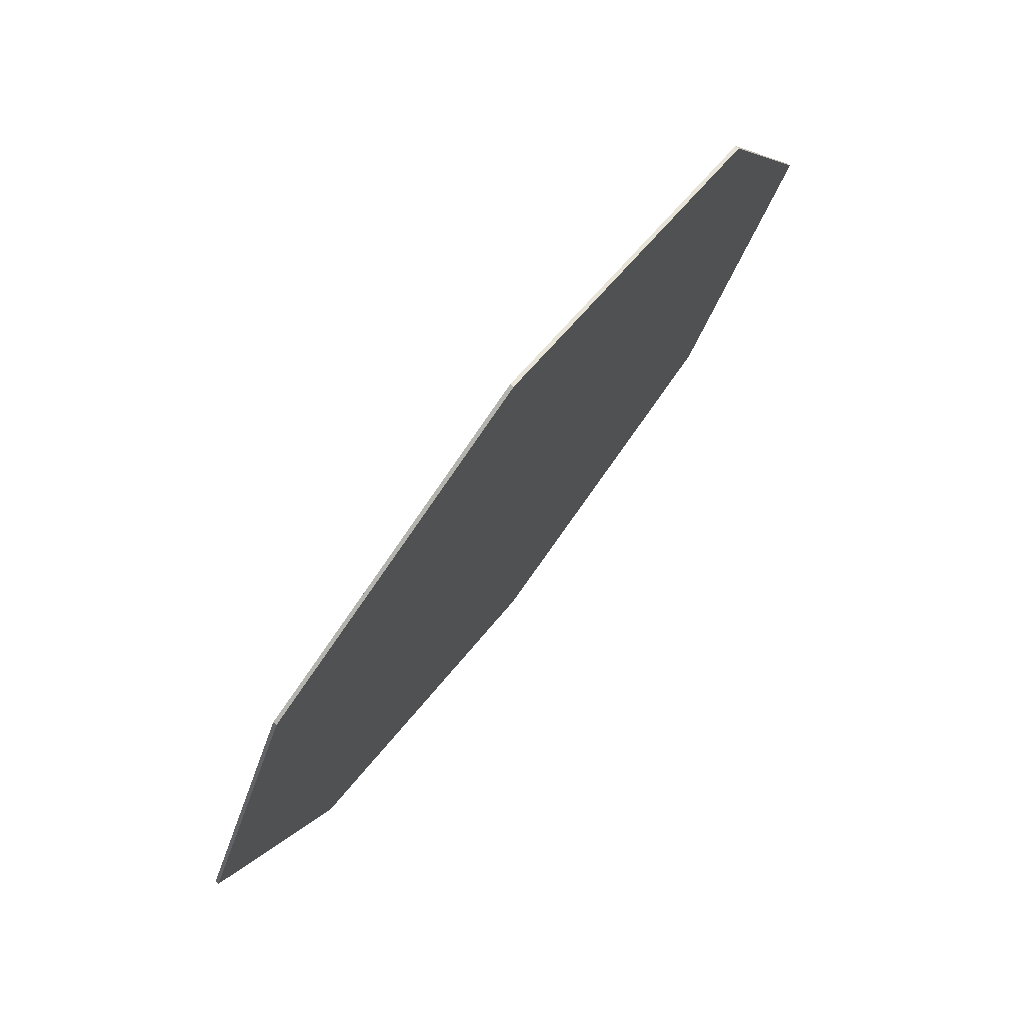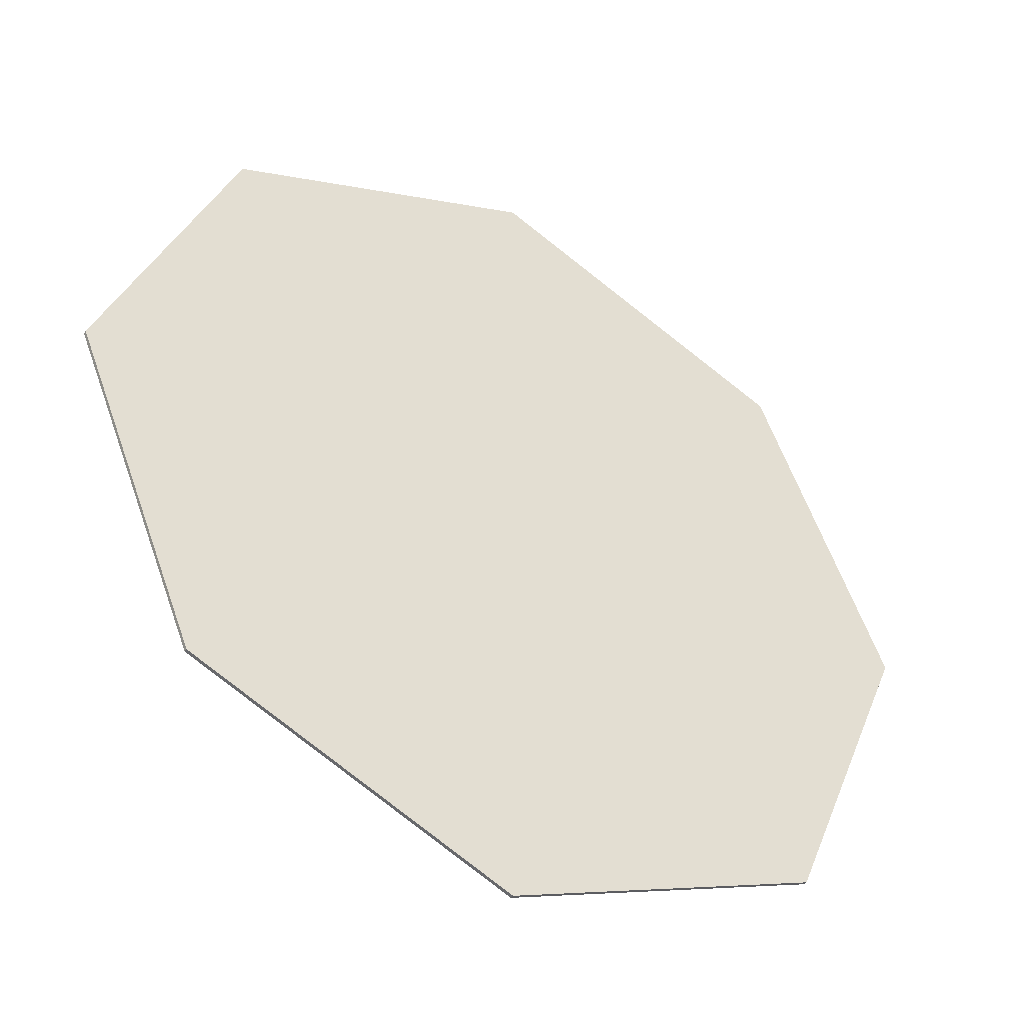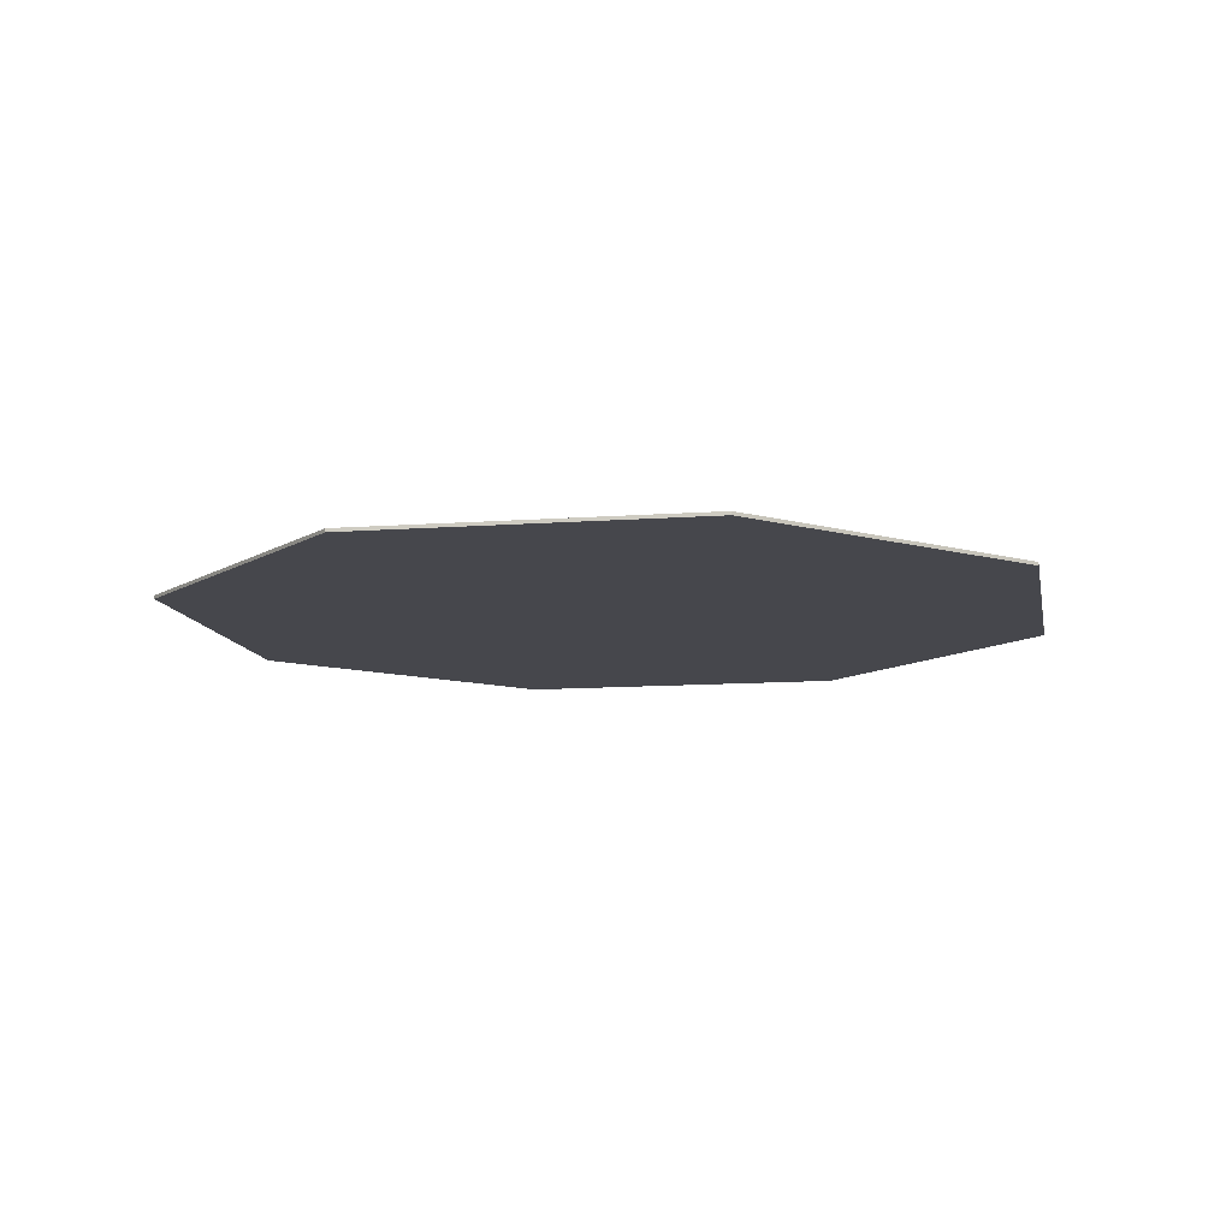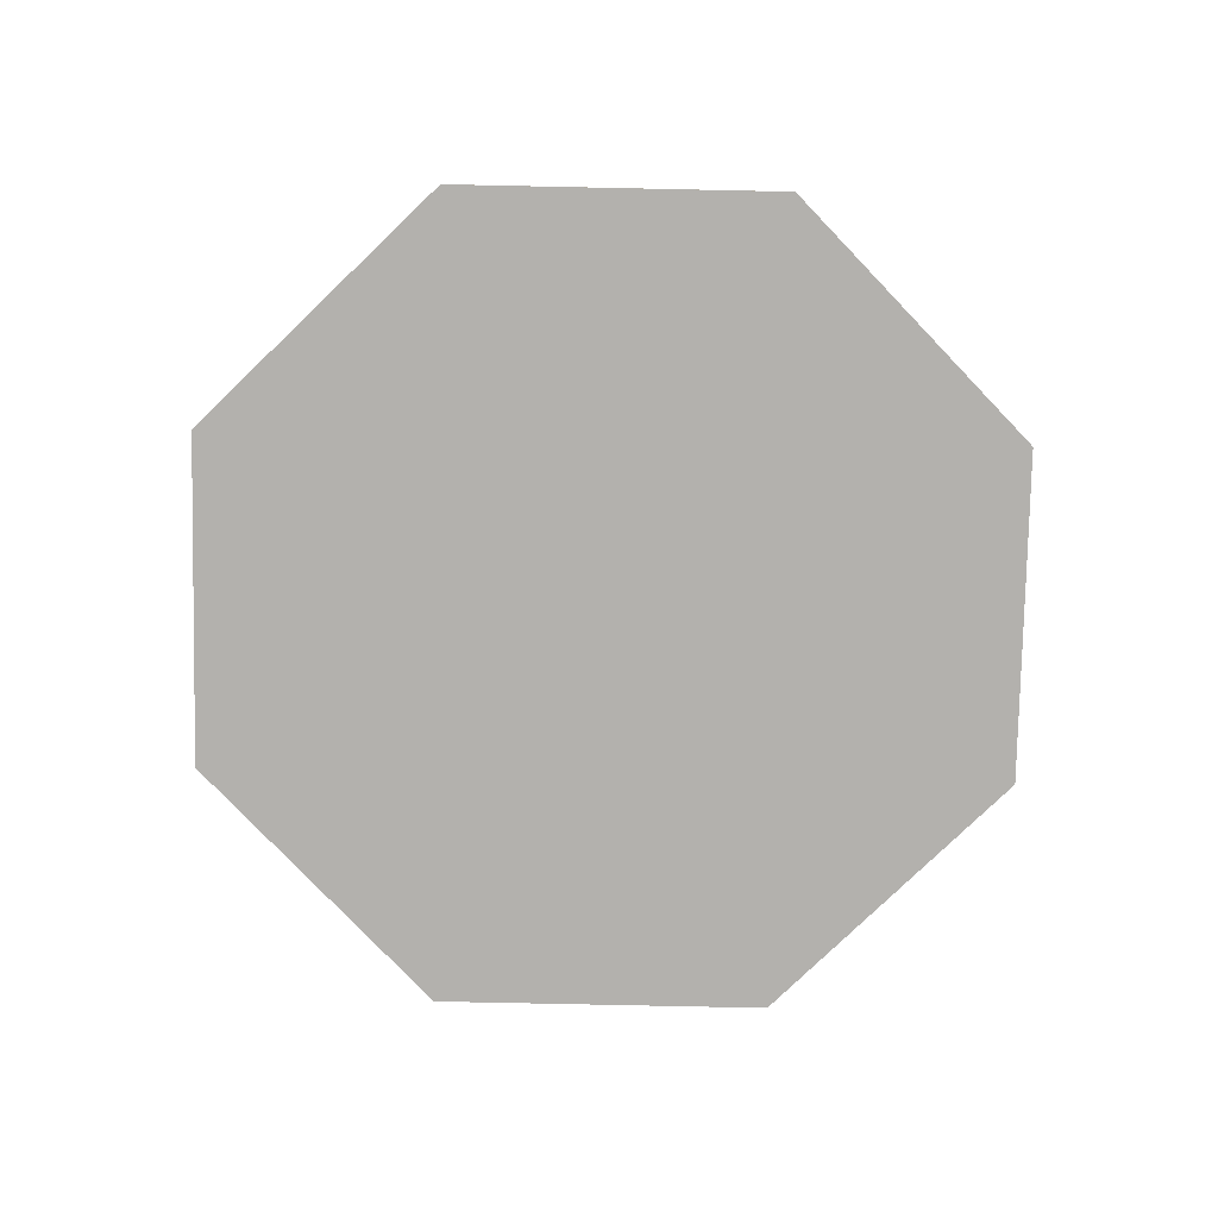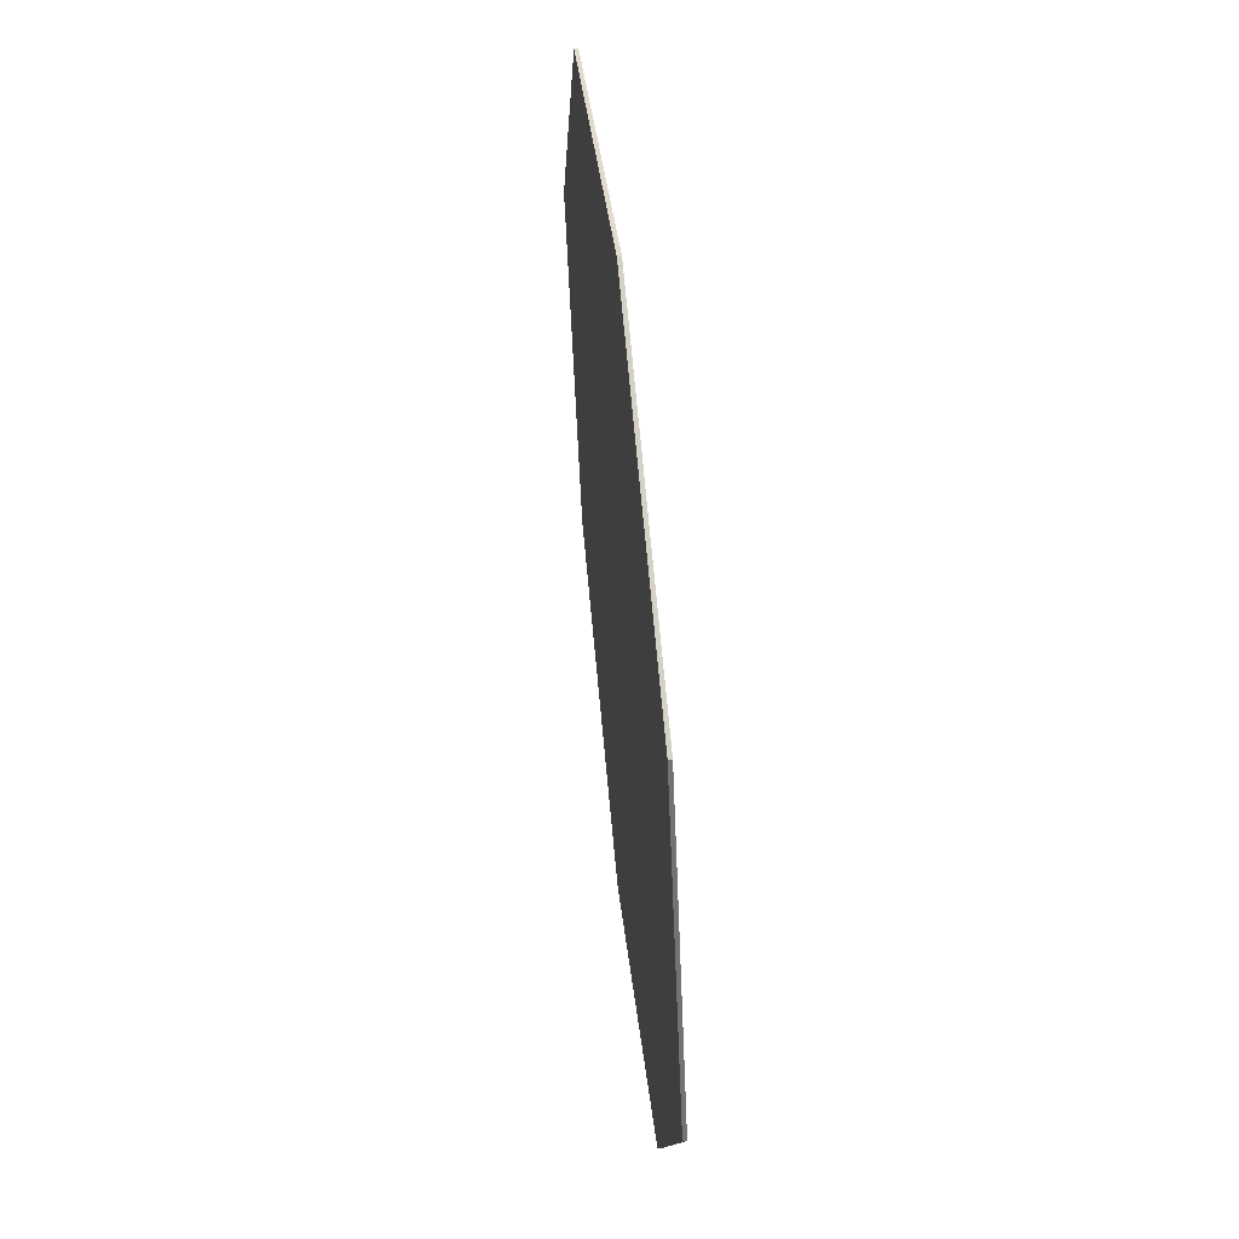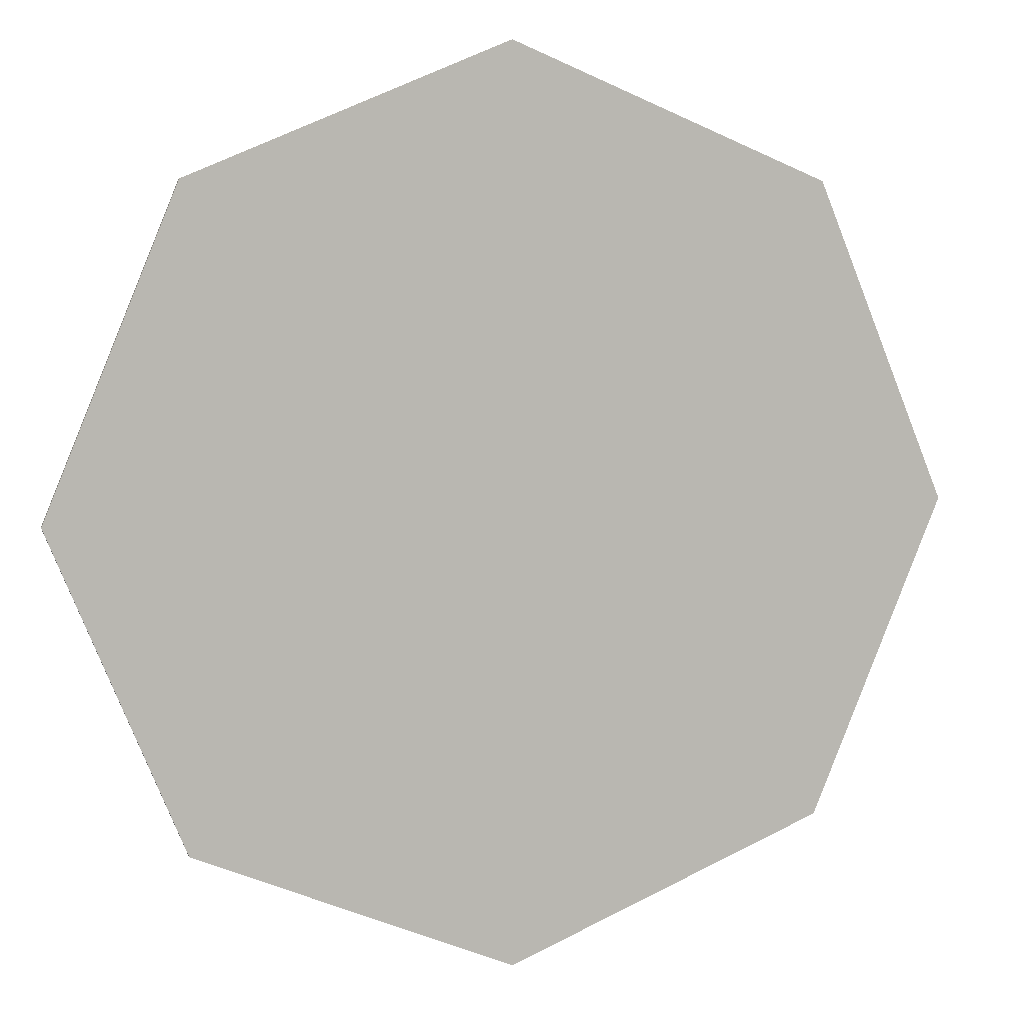
<metadata>
{"format":"obj","ext":"obj","renderer":"f3d","projection":"perspective","resolution":1024,"background":"white","views":[{"elev":77.1,"azim":127.8,"up":"+Z"},{"elev":-43.8,"azim":148.7,"up":"+Z"},{"elev":-11.0,"azim":77.9,"up":"+Y"},{"elev":-79.2,"azim":66.3,"up":"+Y"},{"elev":57.0,"azim":-96.0,"up":"+Z"},{"elev":6.7,"azim":163.8,"up":"+Z"}]}
</metadata>
<code>
v 0 0 0
v 1.6 0 0
v 1.131 0 1.131
v 0 0 0
v 1.131 0 1.131
v 0 0 1.6
v 0 0 0
v 0 0 1.6
v -1.131 0 1.131
v 0 0 0
v -1.131 0 1.131
v -1.6 0 0
v 0 0 0
v -1.6 0 0
v -1.131 0 -1.131
v 0 0 0
v -1.131 0 -1.131
v 0 0 -1.6
v 0 0 0
v 0 0 -1.6
v 1.131 0 -1.131
v 0 0 0
v 1.131 0 -1.131
v 1.6 0 0
v 1.131 0 1.131
v 1.6 0 0
v 1.6 -0.0125 0
v 1.131 -0.0125 1.131
v 0 0 1.6
v 1.131 0 1.131
v 1.131 -0.0125 1.131
v 0 -0.0125 1.6
v -1.131 0 1.131
v 0 0 1.6
v 0 -0.0125 1.6
v -1.131 -0.0125 1.131
v -1.6 0 0
v -1.131 0 1.131
v -1.131 -0.0125 1.131
v -1.6 -0.0125 0
v -1.131 0 -1.131
v -1.6 0 0
v -1.6 -0.0125 0
v -1.131 -0.0125 -1.131
v 0 0 -1.6
v -1.131 0 -1.131
v -1.131 -0.0125 -1.131
v 0 -0.0125 -1.6
v 1.131 0 -1.131
v 0 0 -1.6
v 0 -0.0125 -1.6
v 1.131 -0.0125 -1.131
v 1.6 0 0
v 1.131 0 -1.131
v 1.131 -0.0125 -1.131
v 1.6 -0.0125 0
v 0 -0.0125 0
v 1.6 -0.0125 0
v 1.131 -0.0125 1.131
v 0 -0.0125 0
v 1.131 -0.0125 1.131
v 0 -0.0125 1.6
v 0 -0.0125 0
v 0 -0.0125 1.6
v -1.131 -0.0125 1.131
v 0 -0.0125 0
v -1.131 -0.0125 1.131
v -1.6 -0.0125 0
v 0 -0.0125 0
v -1.6 -0.0125 0
v -1.131 -0.0125 -1.131
v 0 -0.0125 0
v -1.131 -0.0125 -1.131
v 0 -0.0125 -1.6
v 0 -0.0125 0
v 0 -0.0125 -1.6
v 1.131 -0.0125 -1.131
v 0 -0.0125 0
v 1.131 -0.0125 -1.131
v 1.6 -0.0125 0
g mesh5440280
f 1 3 2
f 4 6 5
f 7 9 8
f 10 12 11
f 13 15 14
f 16 18 17
f 19 21 20
f 22 24 23
g mesh5440282
f 25 27 26
f 27 25 28
f 29 31 30
f 31 29 32
f 33 35 34
f 35 33 36
f 37 39 38
f 39 37 40
f 41 43 42
f 43 41 44
f 45 47 46
f 47 45 48
f 49 51 50
f 51 49 52
f 53 55 54
f 55 53 56
g mesh5440285
f 57 58 59
f 60 61 62
f 63 64 65
f 66 67 68
f 69 70 71
f 72 73 74
f 75 76 77
f 78 79 80

</code>
